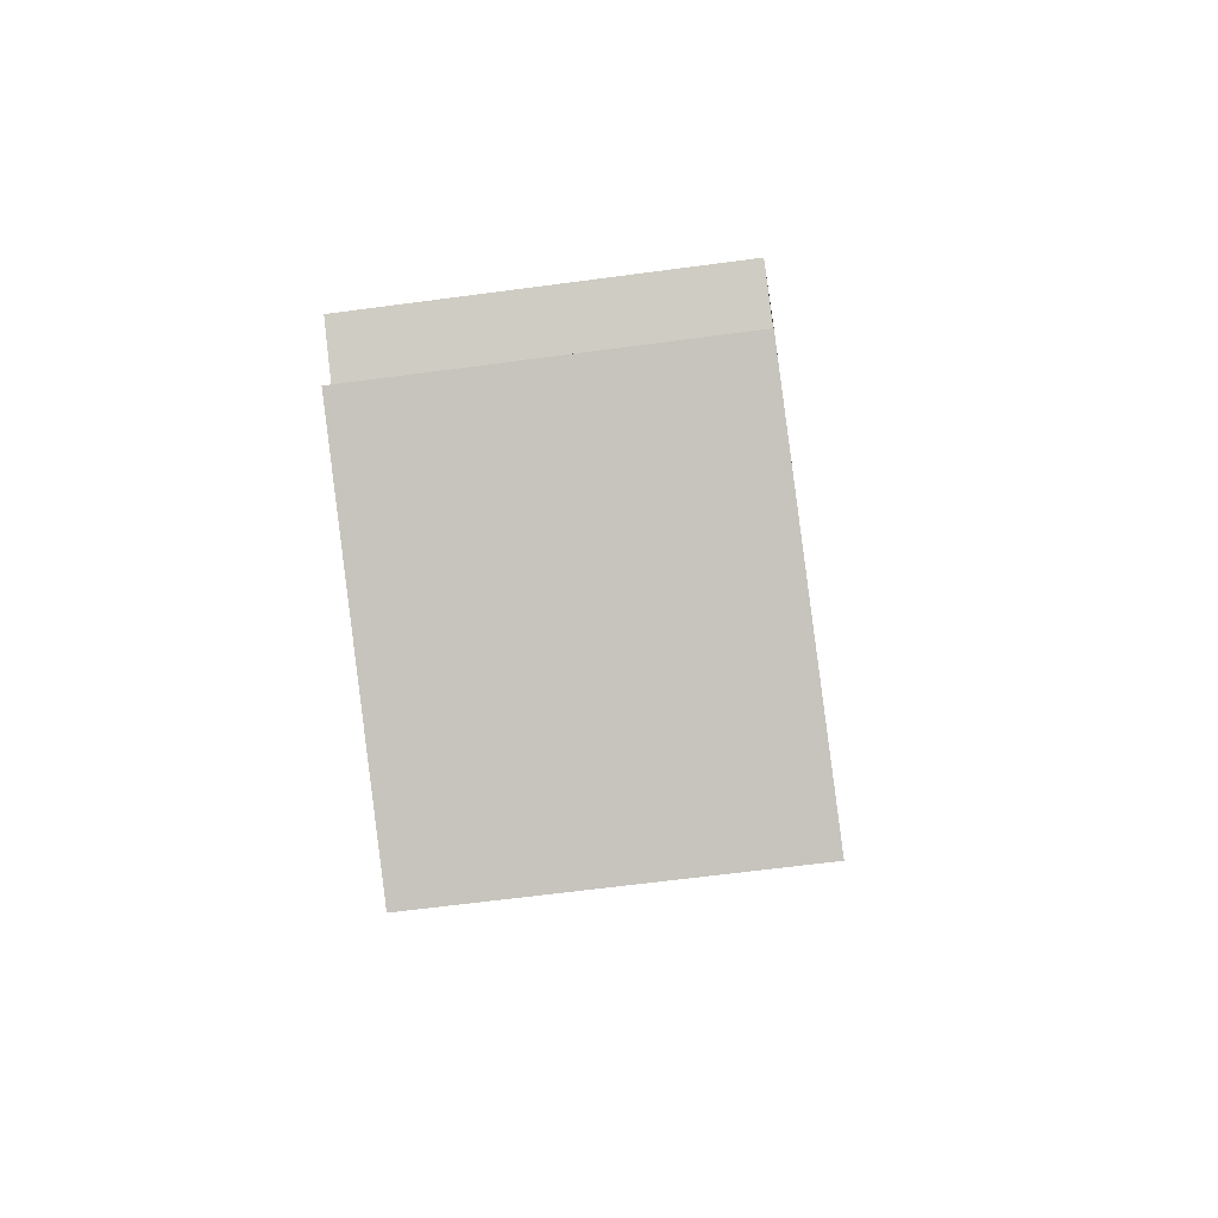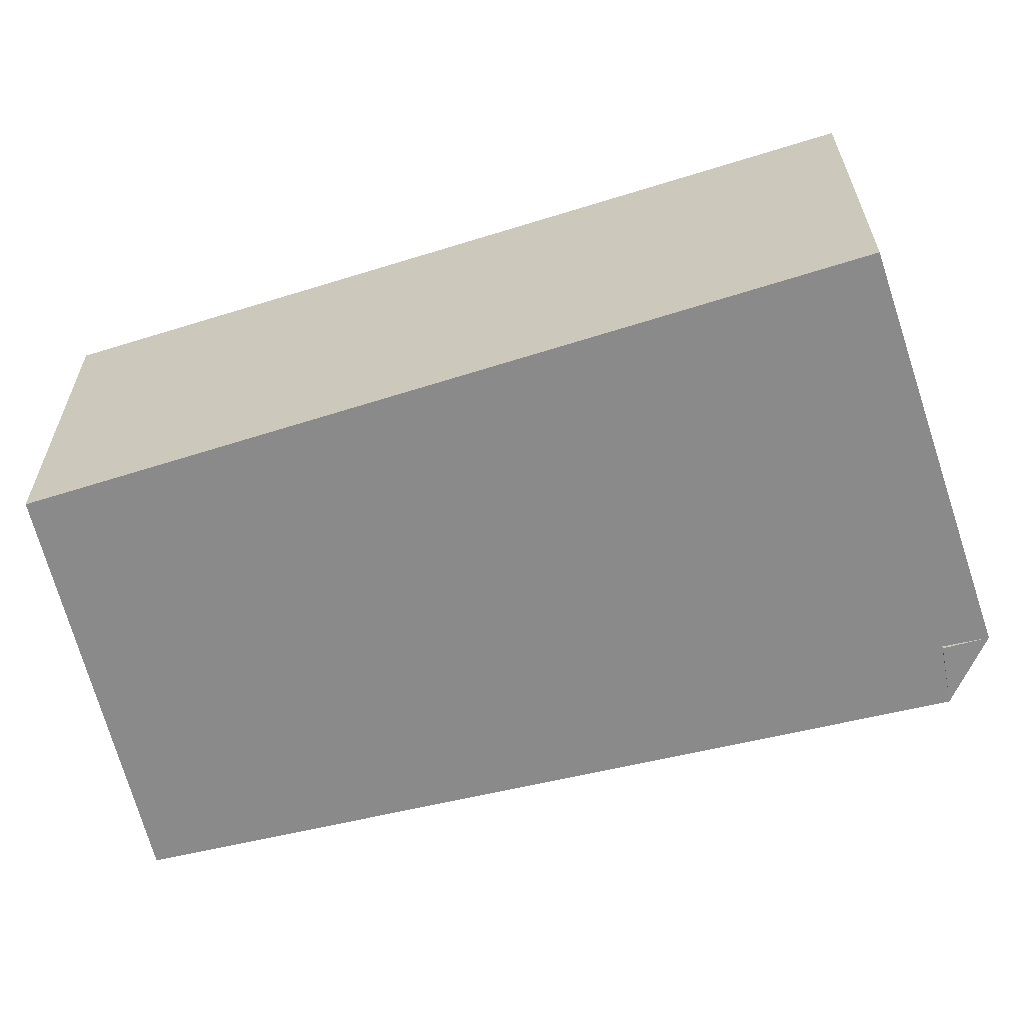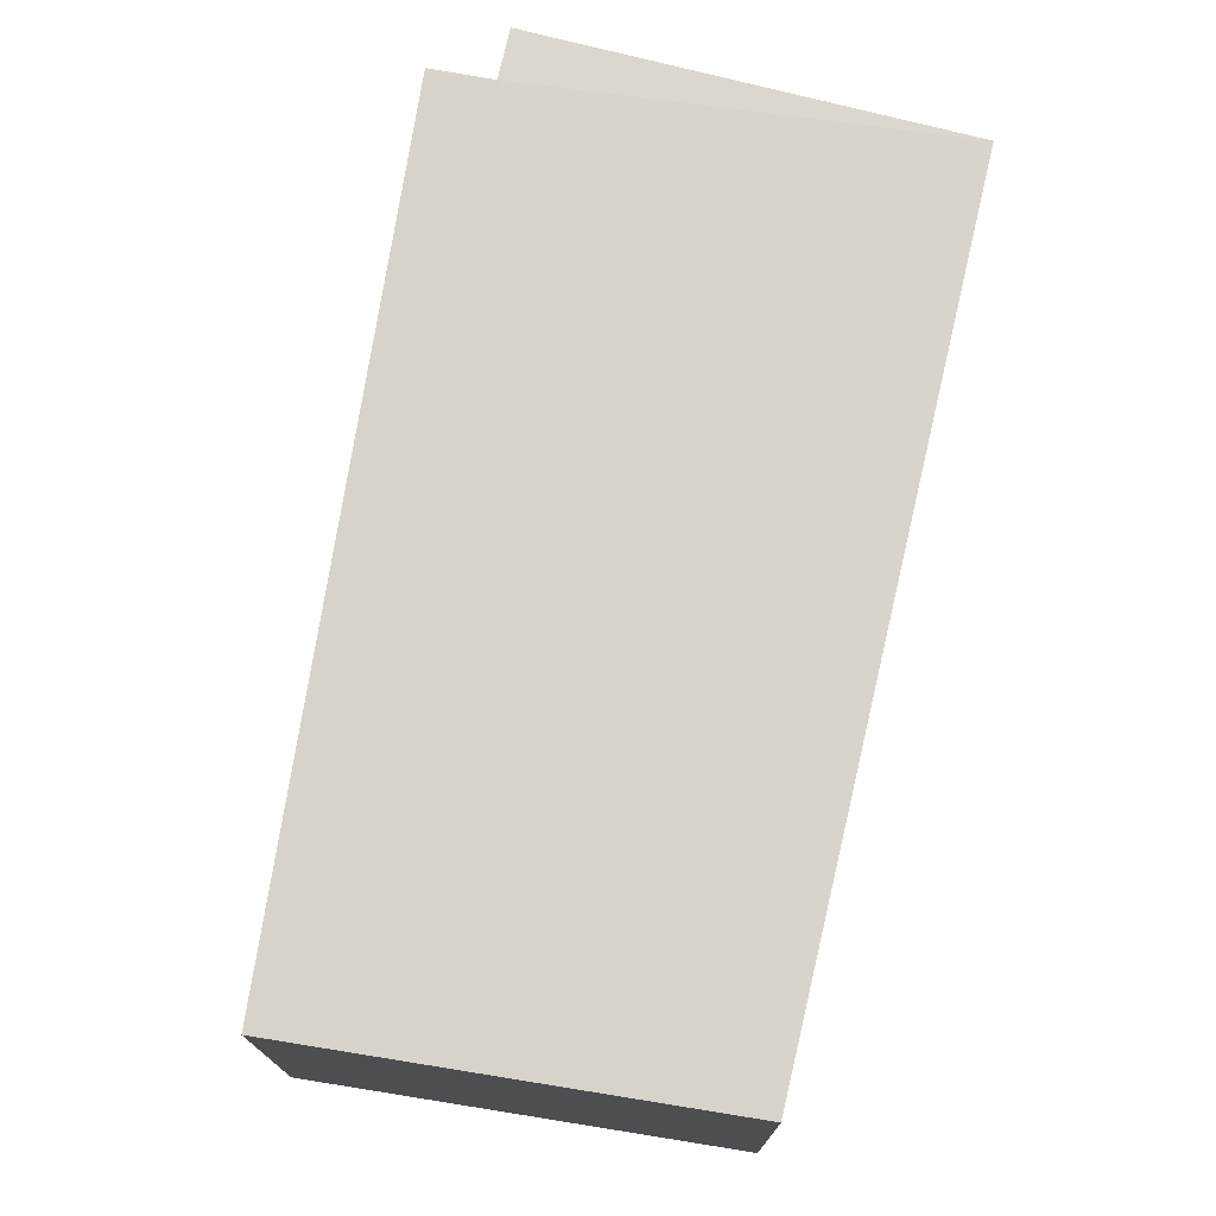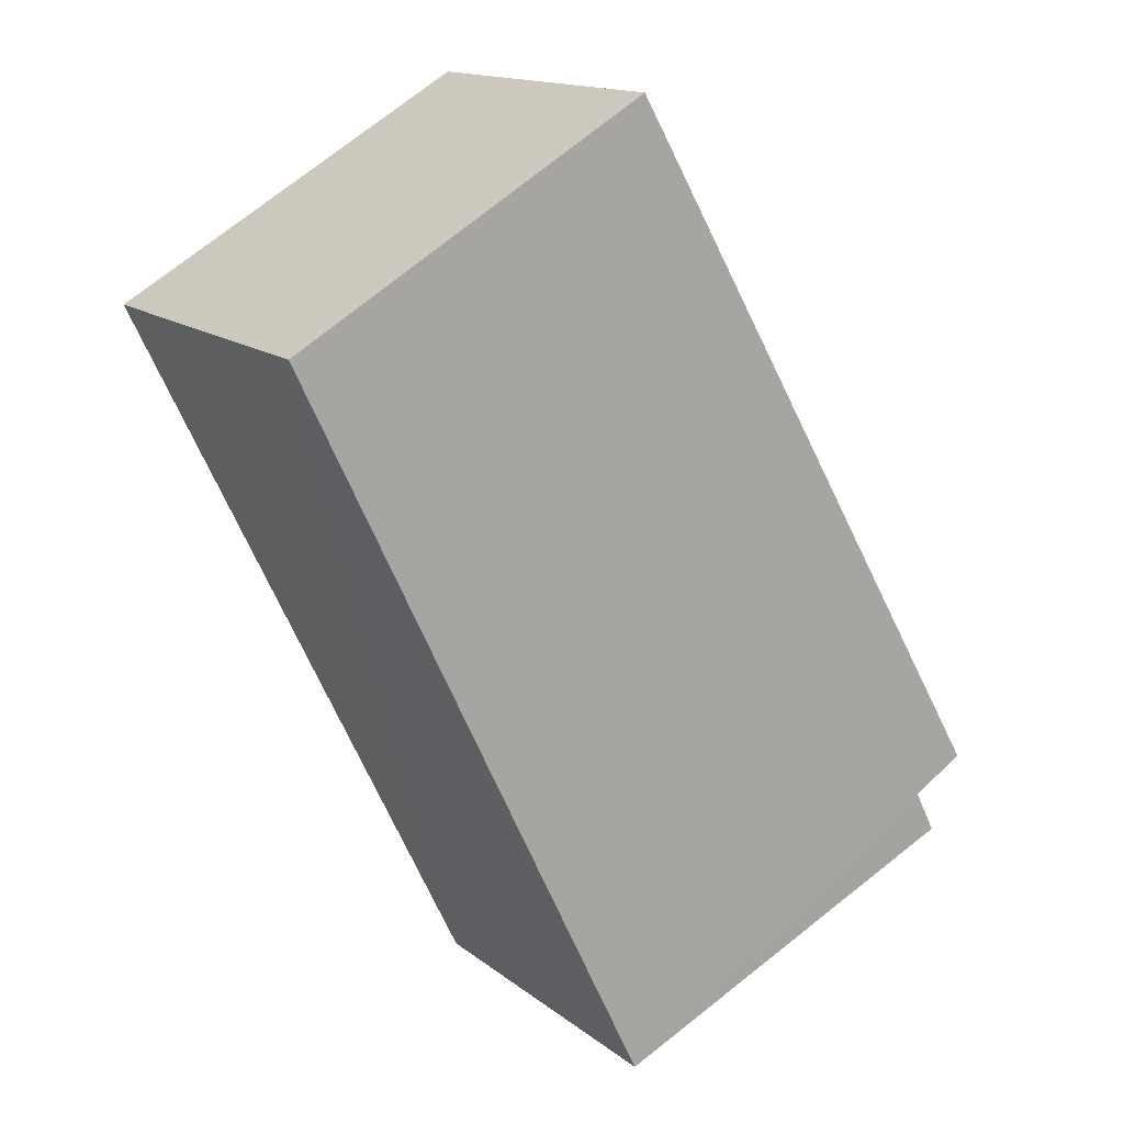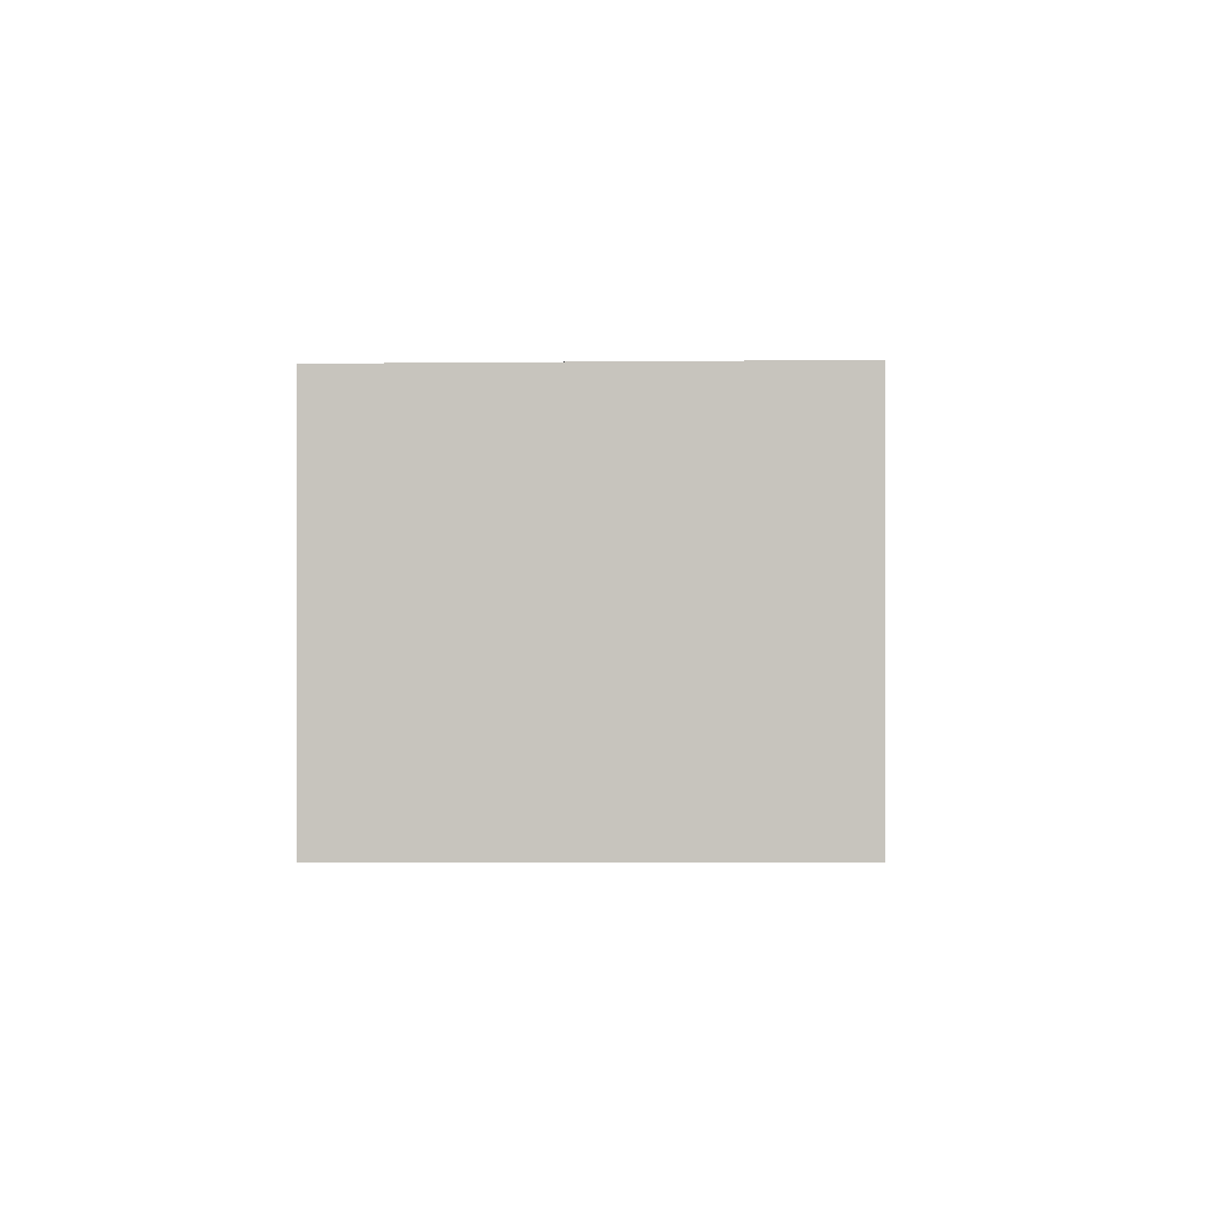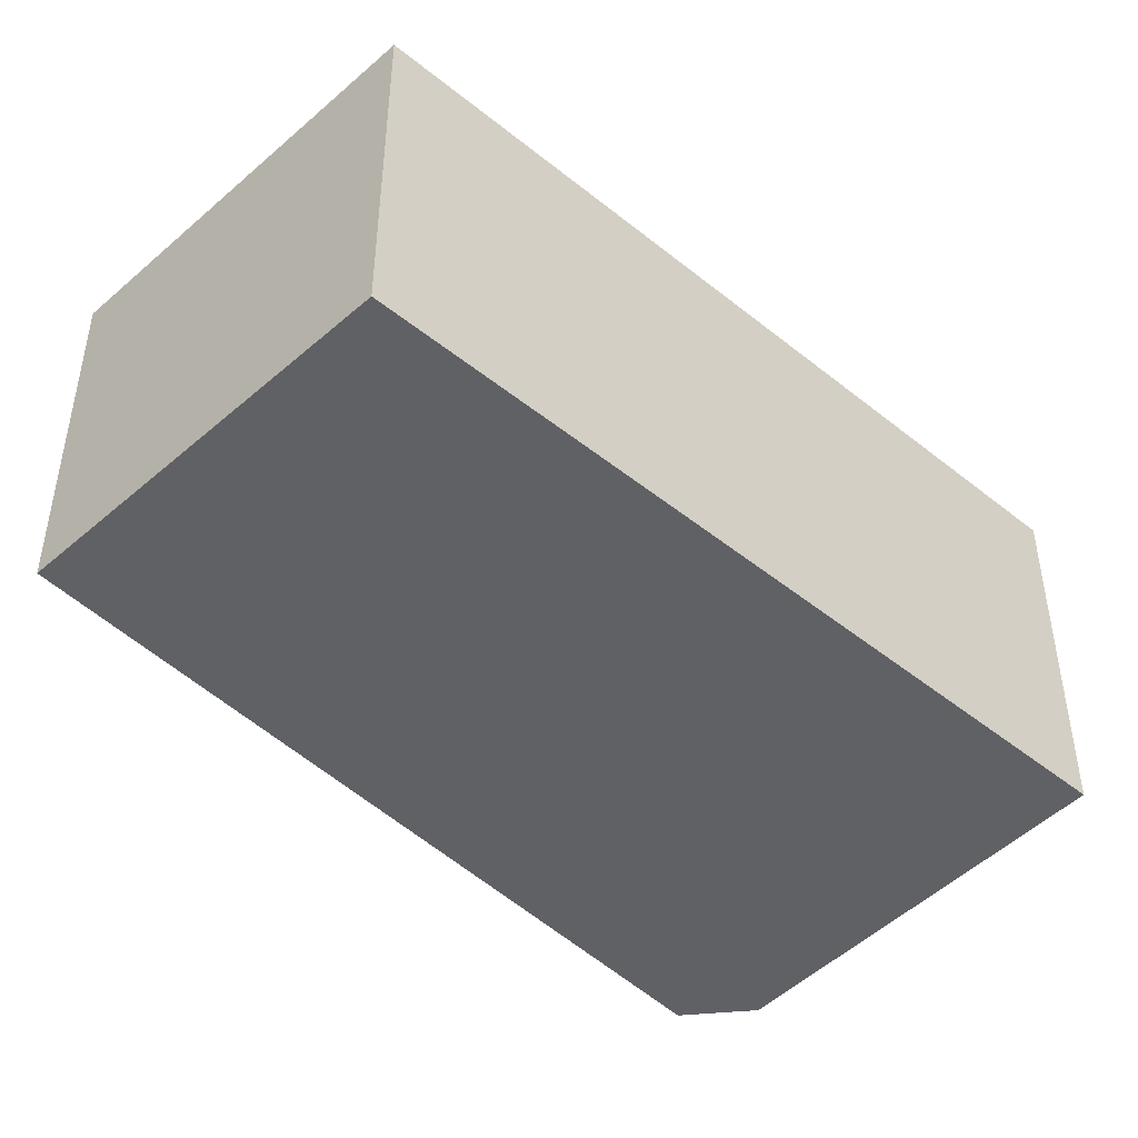
<metadata>
{"format":"obj","ext":"obj","renderer":"f3d","projection":"perspective","resolution":1024,"background":"white","views":[{"elev":-66.3,"azim":98.1,"up":"+Y"},{"elev":-63.6,"azim":-46.7,"up":"+Z"},{"elev":75.7,"azim":-141.0,"up":"+Z"},{"elev":14.6,"azim":-32.4,"up":"+Y"},{"elev":-0.1,"azim":-148.8,"up":"+Z"},{"elev":-47.2,"azim":-106.8,"up":"+Z"}]}
</metadata>
<code>
v 8.475e+04 4.467e+05 0.129
v 8.475e+04 4.467e+05 0.129
v 8.475e+04 4.467e+05 0.129
v 8.475e+04 4.467e+05 0.129
v 8.475e+04 4.467e+05 0.129
v 8.475e+04 4.467e+05 0.129
v 8.475e+04 4.467e+05 2.768
v 8.475e+04 4.467e+05 2.777
v 8.475e+04 4.467e+05 2.786
v 8.475e+04 4.467e+05 2.77
v 8.475e+04 4.467e+05 2.771
v 8.475e+04 4.467e+05 2.792
f 1 2 3 4 5 6
f 7 1 6 8
f 9 4 3 10
f 10 3 2 11
f 8 6 5 12
f 12 5 4 9
f 11 2 1 7
f 11 7 8 12 9 10

</code>
